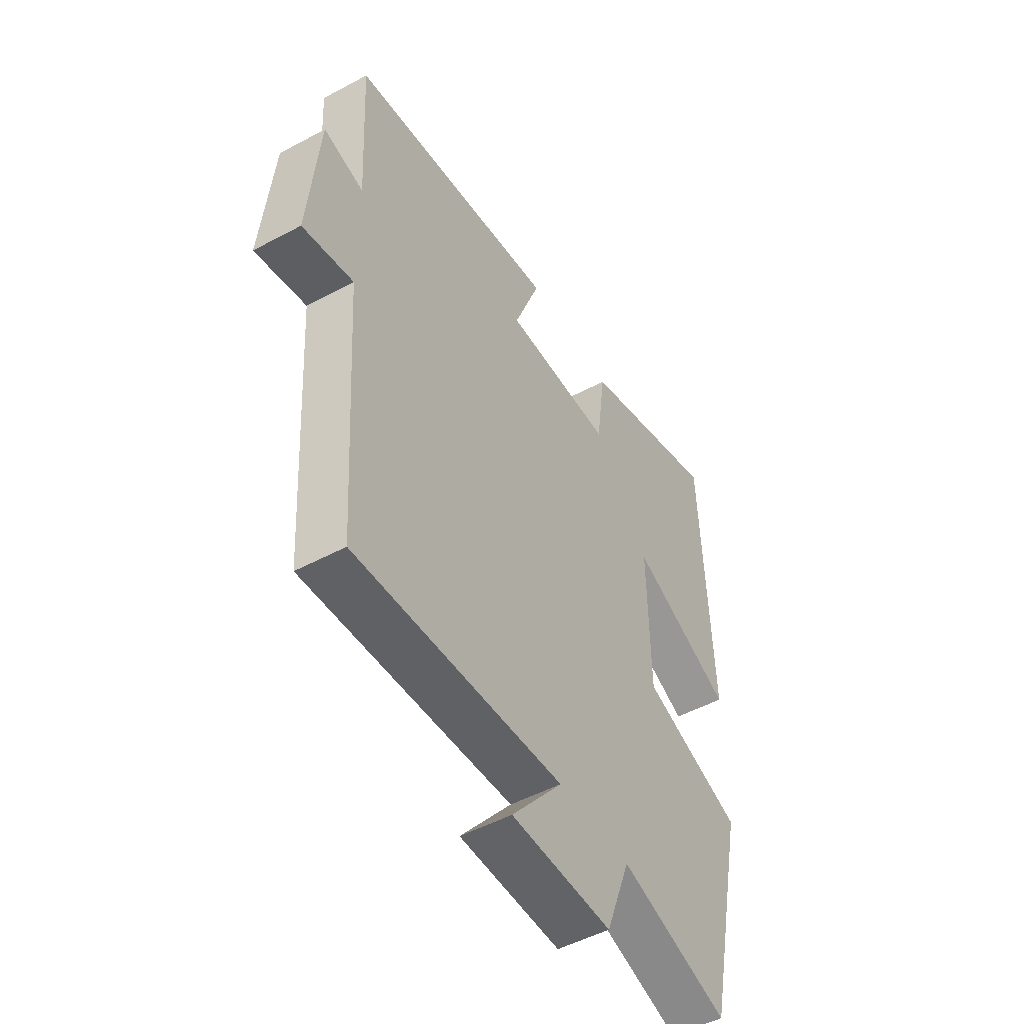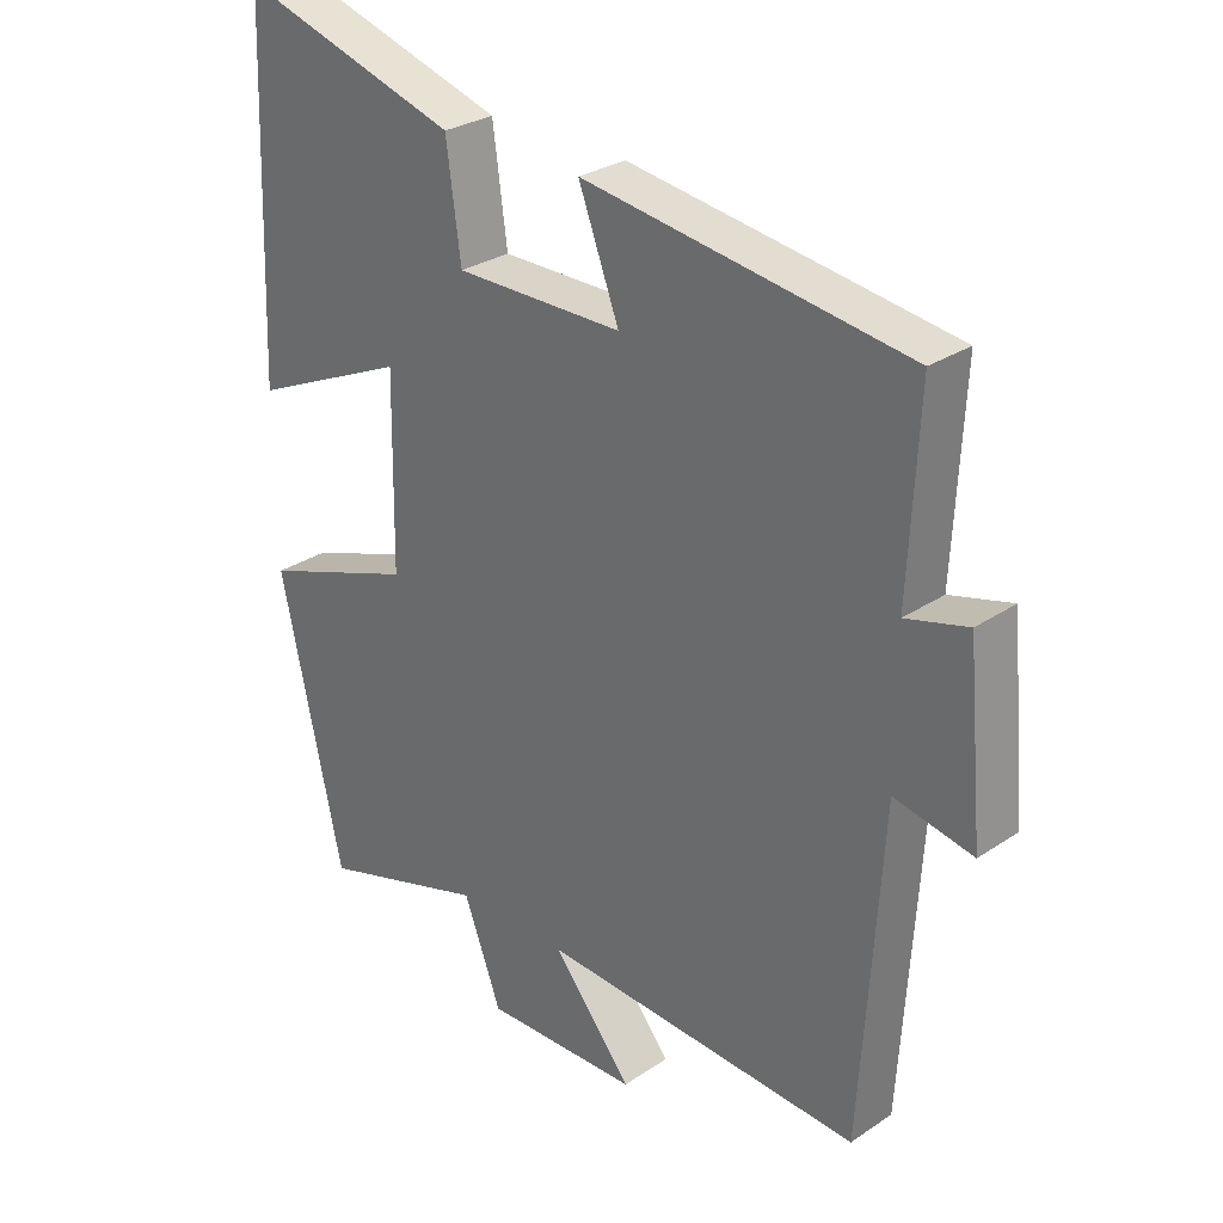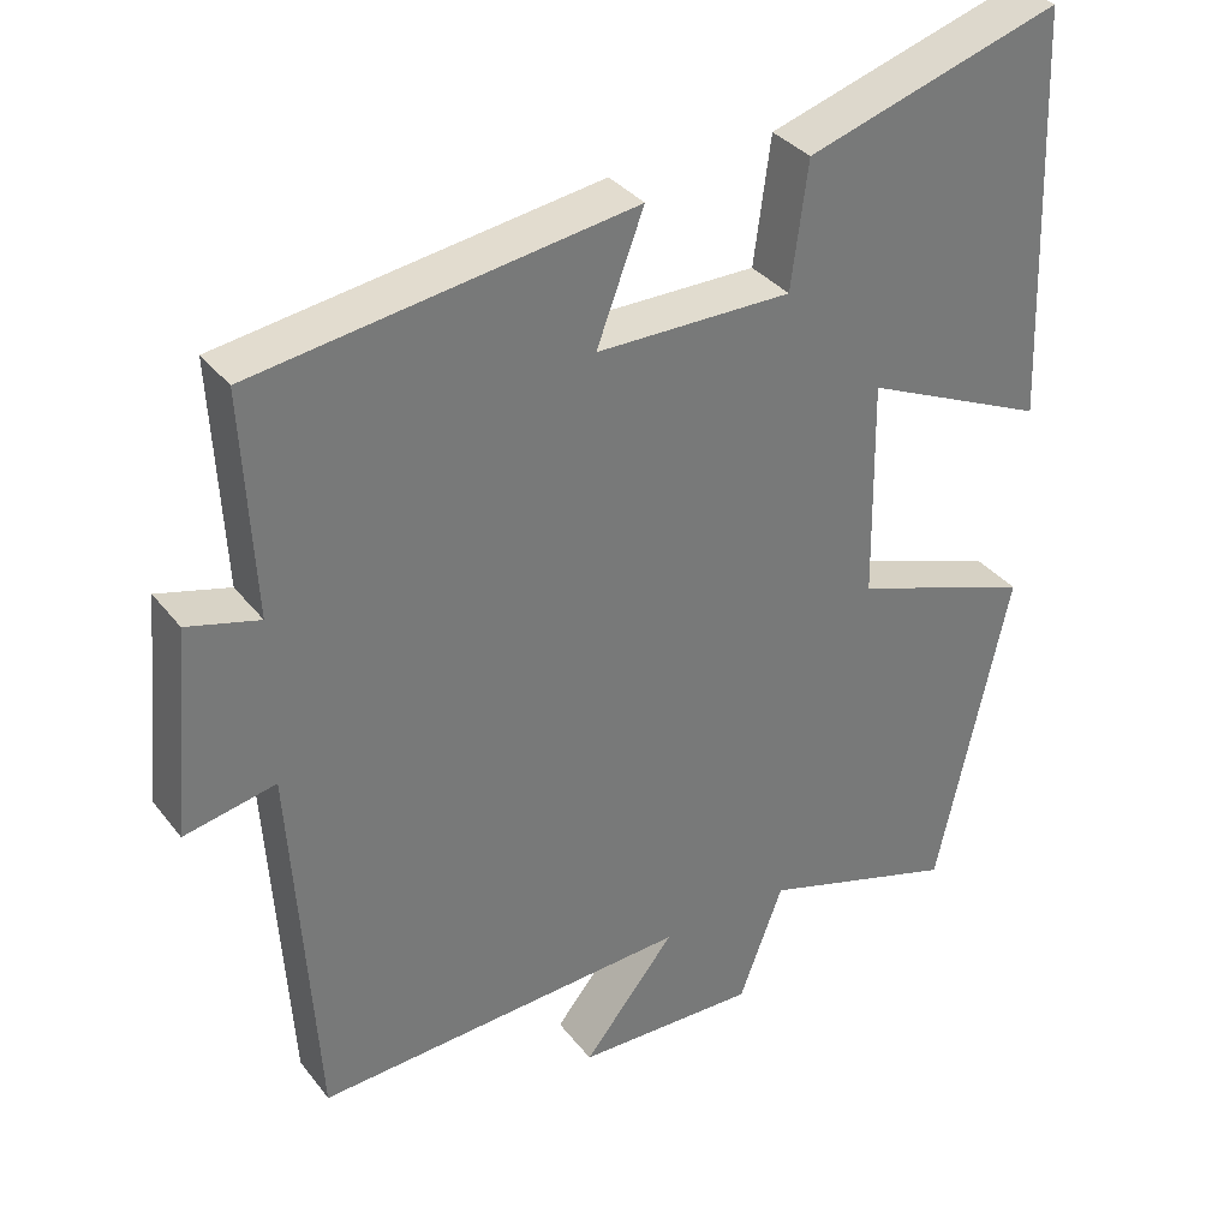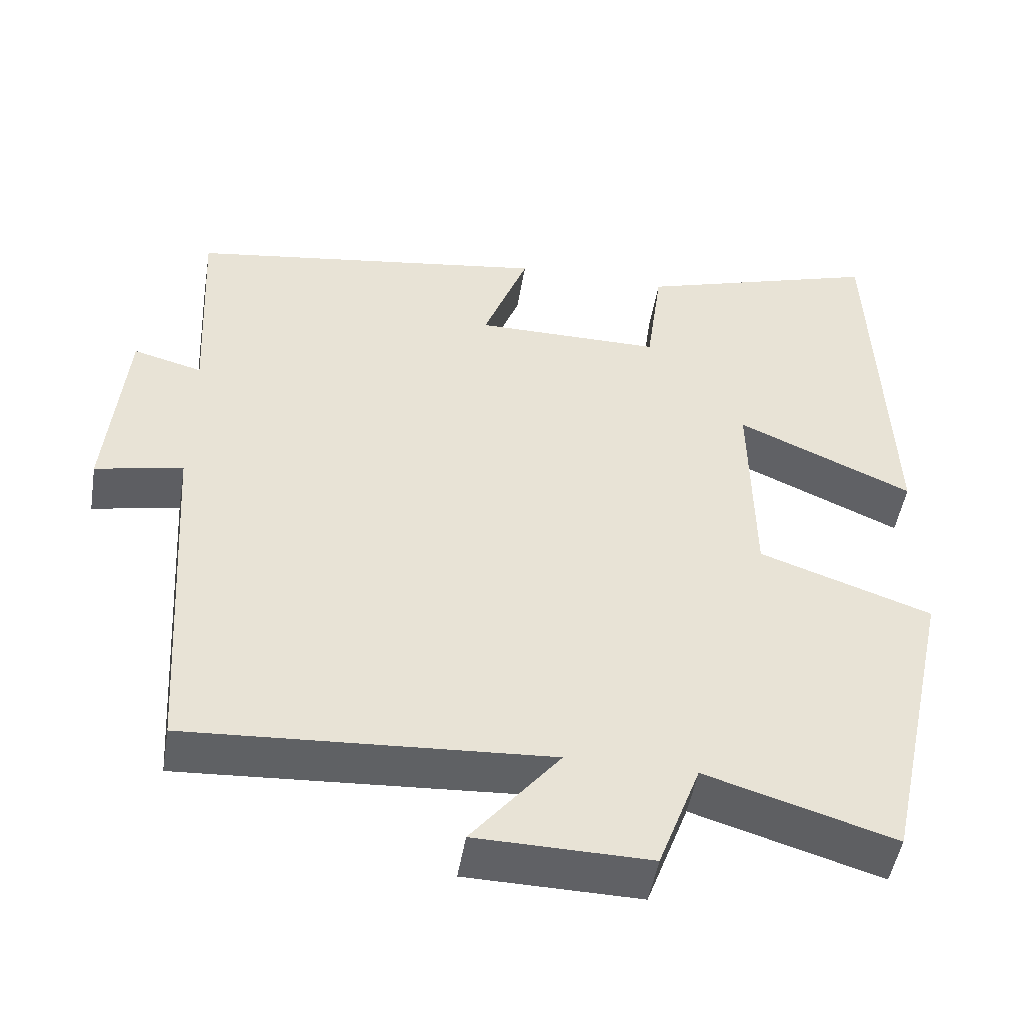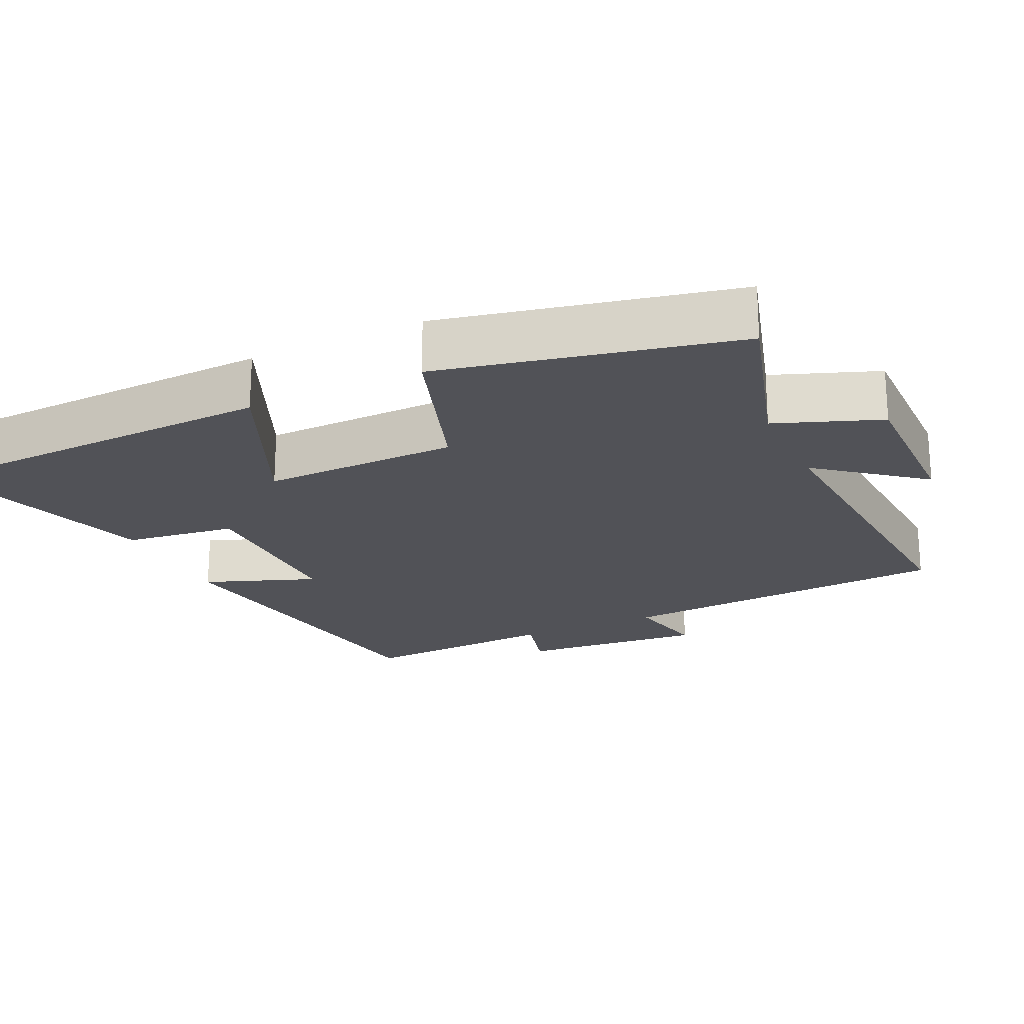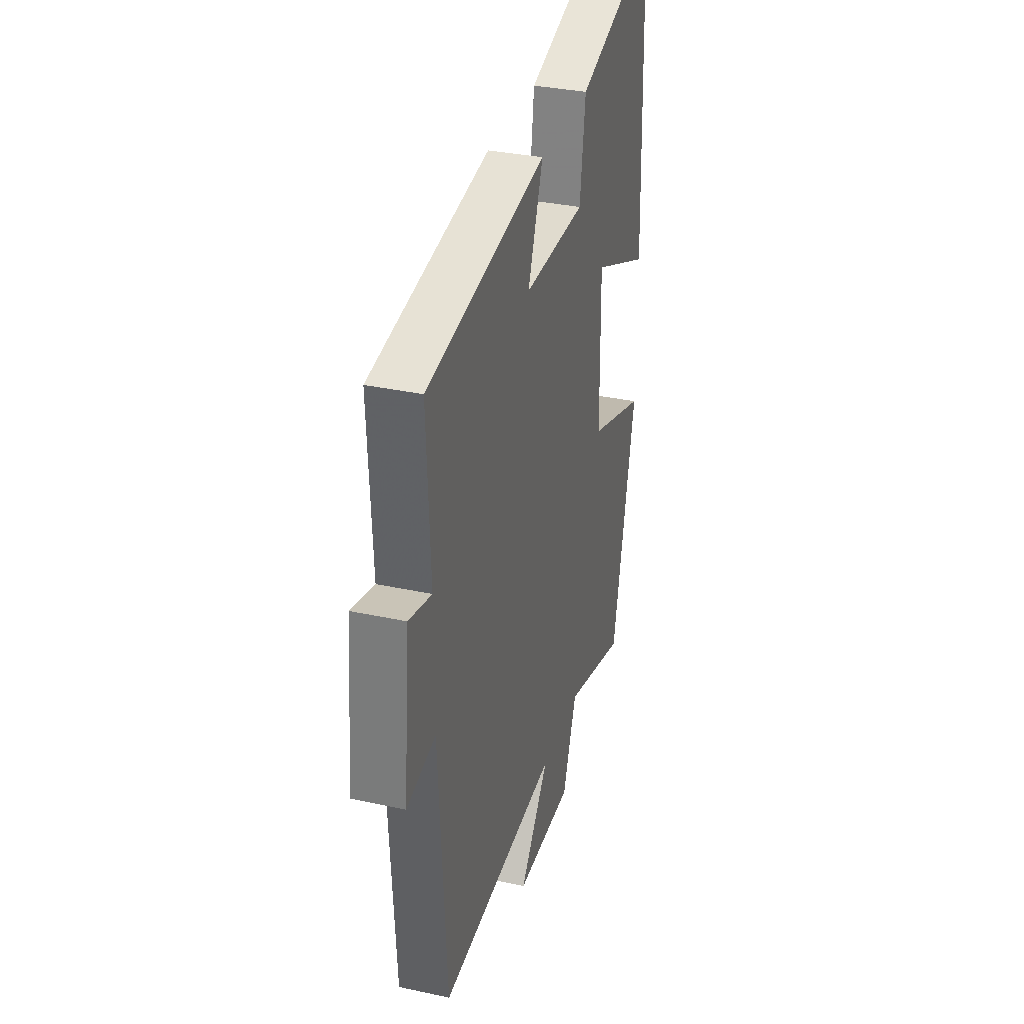
<metadata>
{"format":"obj","ext":"obj","renderer":"f3d","projection":"perspective","resolution":1024,"background":"white","views":[{"elev":-50.1,"azim":-59.4,"up":"+Z"},{"elev":28.5,"azim":-135.2,"up":"+Z"},{"elev":34.4,"azim":-32.1,"up":"+Z"},{"elev":-49.0,"azim":-9.4,"up":"+Z"},{"elev":-21.5,"azim":115.4,"up":"+Y"},{"elev":33.7,"azim":-73.5,"up":"+Z"}]}
</metadata>
<code>
v -0.47 0.07 -0.529
v -0.5 0.07 -0.058
v -0.614 0.07 -0.082
v -0.59 0.07 0.176
v -0.5 0.07 0.152
v -0.514 0.07 0.43
v -0.043 0.07 0.5
v -0.102 0.07 0.344
v 0.142 0.07 0.344
v 0.163 0.07 0.5
v 0.481 0.07 0.599
v 0.5 0.07 0.086
v 0.271 0.07 0.188
v 0.275 0.07 -0.086
v 0.5 0.07 -0.164
v 0.41 0.07 -0.574
v 0.165 0.07 -0.5
v 0.11 0.07 -0.646
v -0.116 0.07 -0.642
v -0.001 0.07 -0.5
v -0.47 0 -0.529
v -0.5 0 -0.058
v -0.614 0 -0.082
v -0.59 0 0.176
v -0.5 0 0.152
v -0.514 0 0.43
v -0.043 0 0.5
v -0.102 0 0.344
v 0.142 0 0.344
v 0.163 0 0.5
v 0.481 0 0.599
v 0.5 0 0.086
v 0.271 0 0.188
v 0.275 0 -0.086
v 0.5 0 -0.164
v 0.41 0 -0.574
v 0.165 0 -0.5
v 0.11 0 -0.646
v -0.116 0 -0.642
v -0.001 0 -0.5
f 17 18 19 20
f 14 15 16 17
f 13 14 17 20
f 10 11 12 13
f 9 10 13
f 8 9 13 20
f 5 6 7 8
f 5 8 20 1
f 2 3 4 5
f 1 2 5
f 40 39 38 37
f 37 36 35 34
f 40 37 34 33
f 33 32 31 30
f 33 30 29
f 40 33 29 28
f 28 27 26 25
f 21 40 28 25
f 25 24 23 22
f 25 22 21
f 1 21 22 2
f 2 22 23 3
f 3 23 24 4
f 4 24 25 5
f 5 25 26 6
f 6 26 27 7
f 7 27 28 8
f 8 28 29 9
f 9 29 30 10
f 10 30 31 11
f 11 31 32 12
f 12 32 33 13
f 13 33 34 14
f 14 34 35 15
f 15 35 36 16
f 16 36 37 17
f 17 37 38 18
f 18 38 39 19
f 19 39 40 20
f 20 40 21 1

</code>
